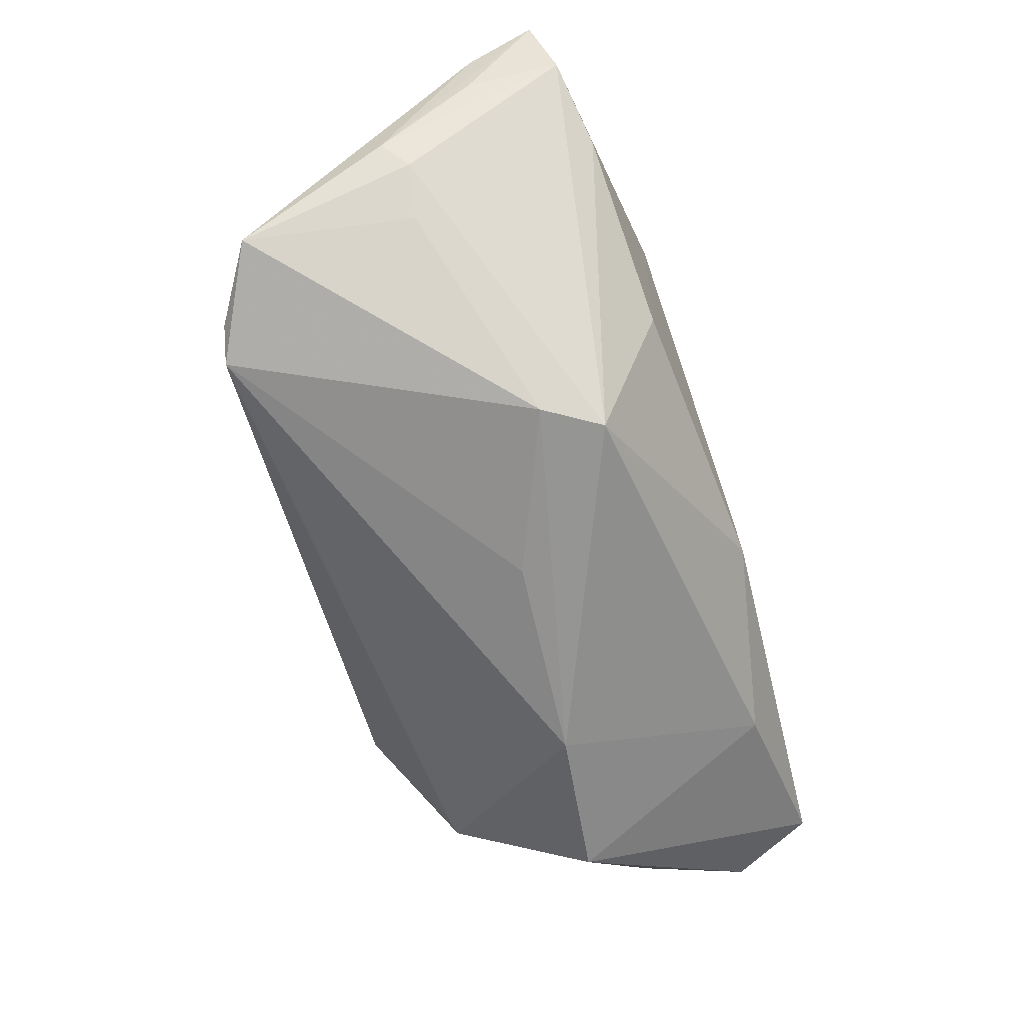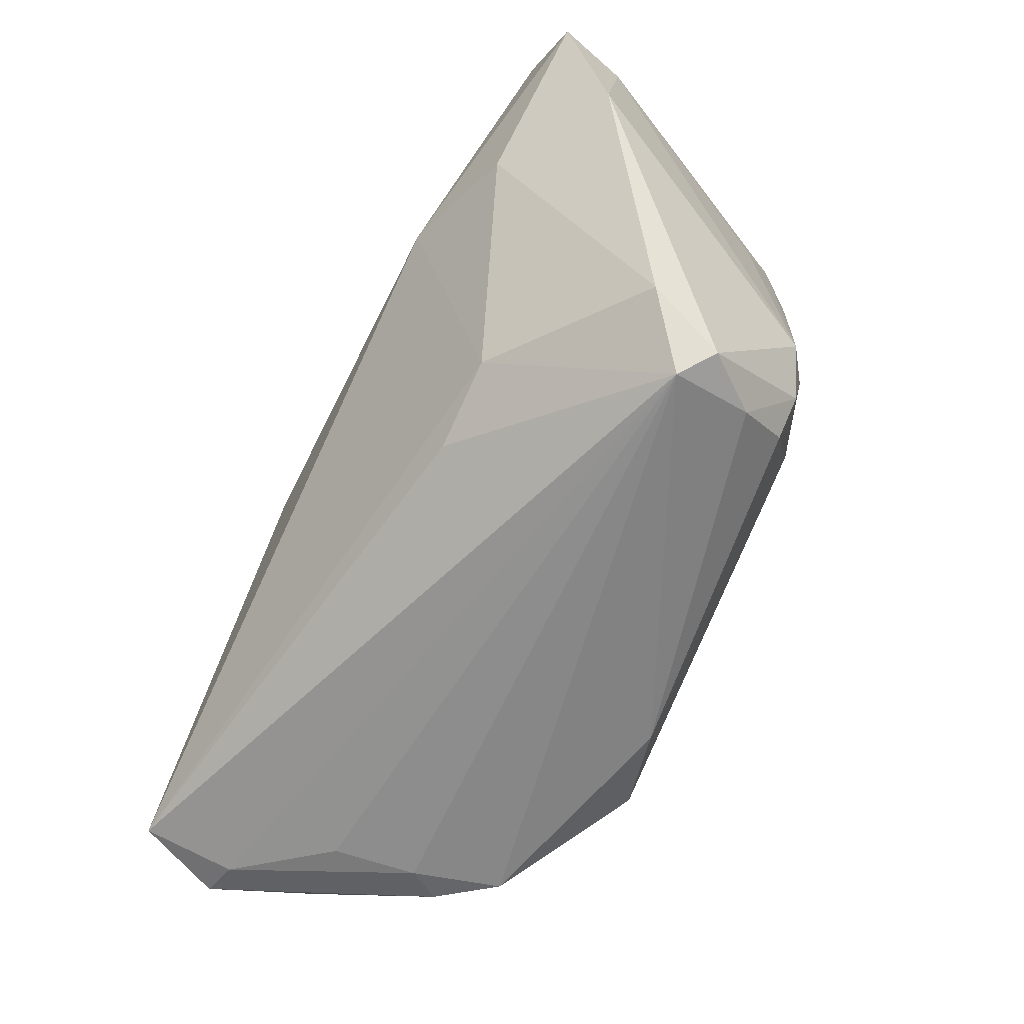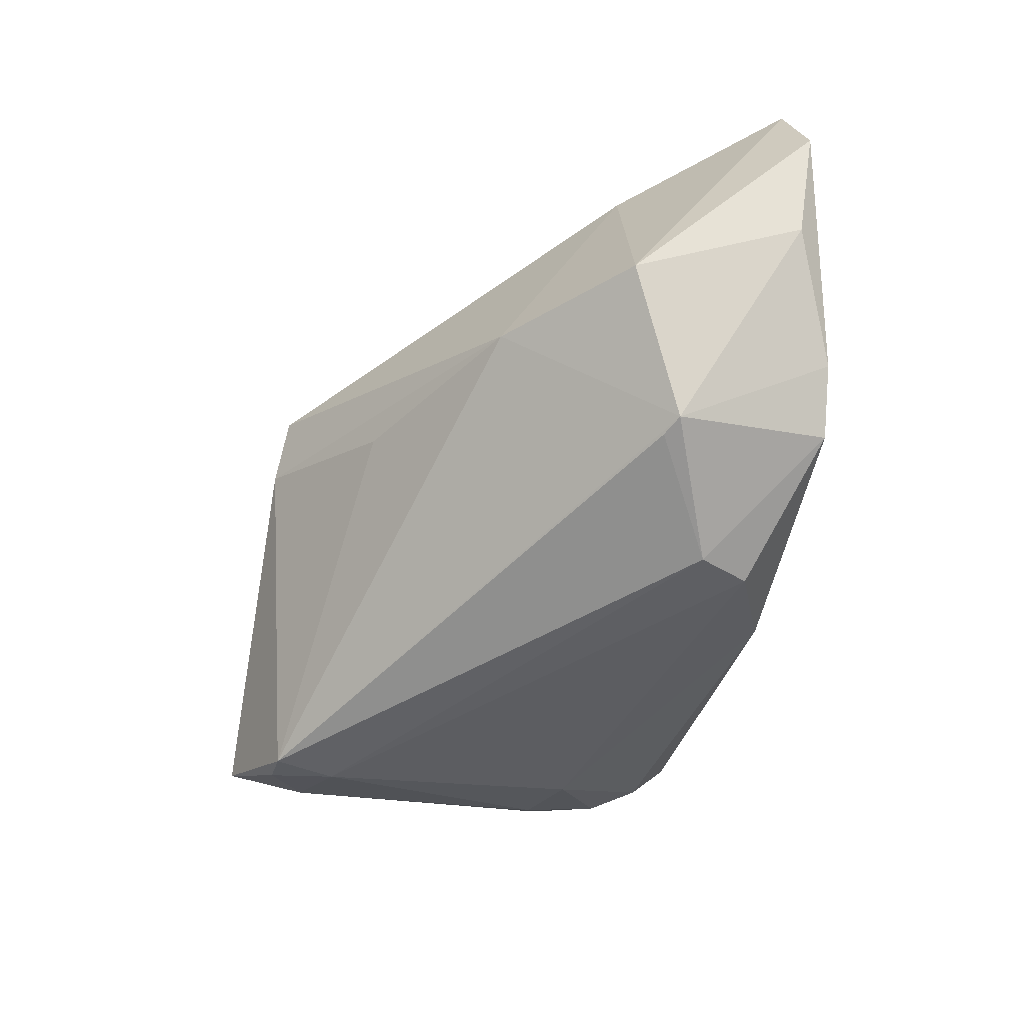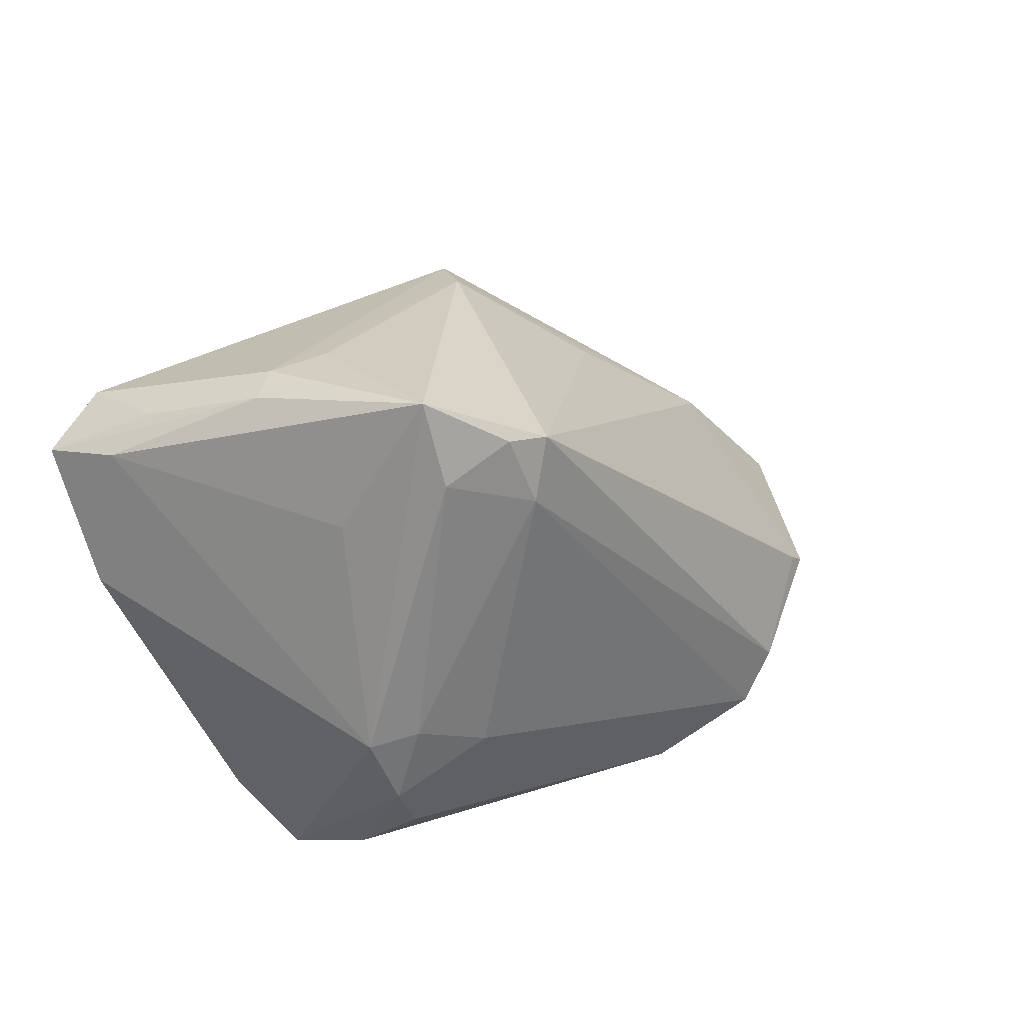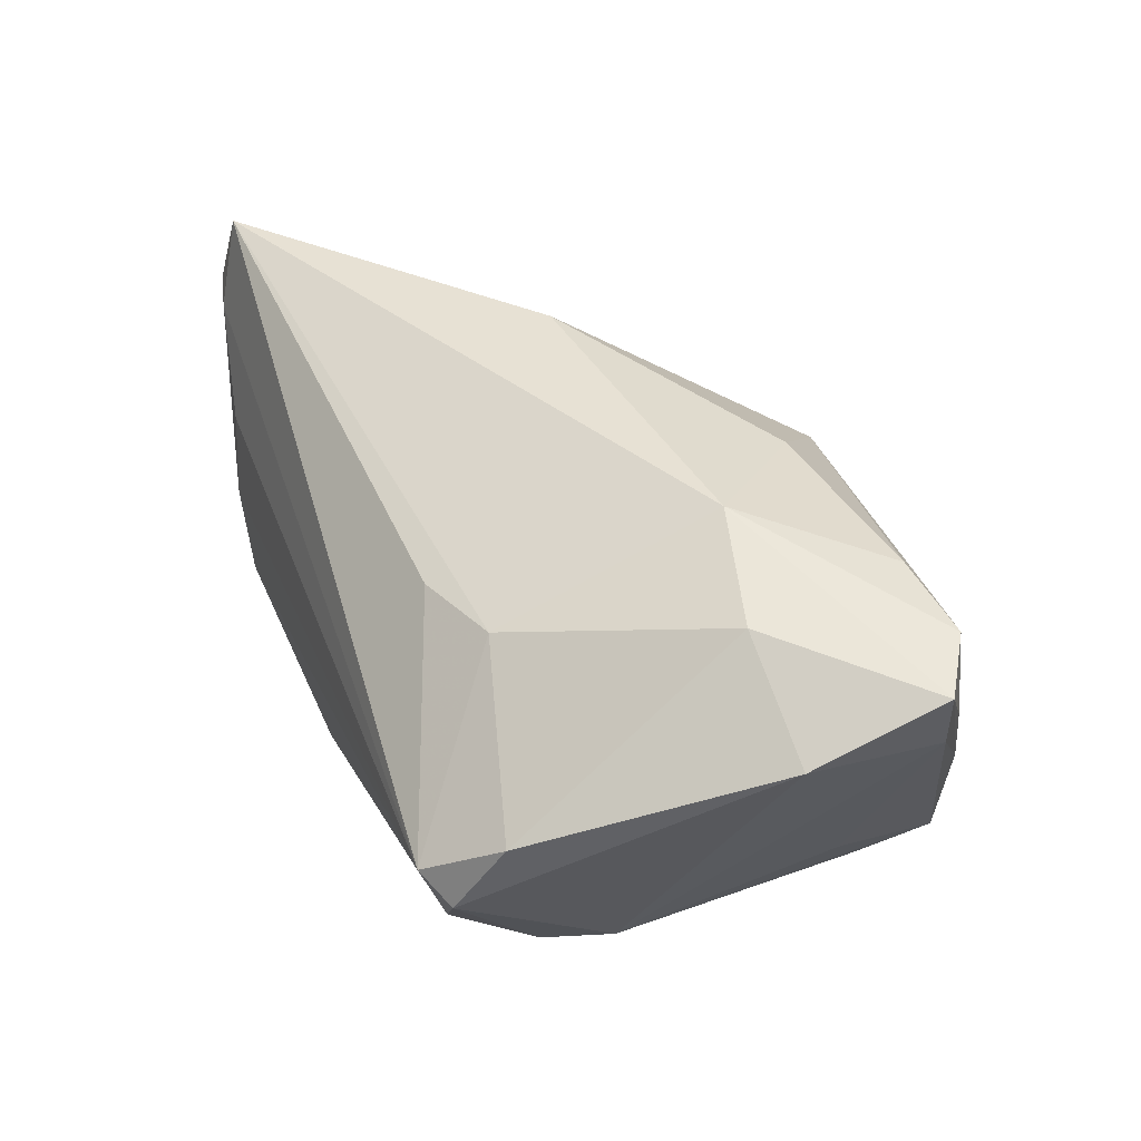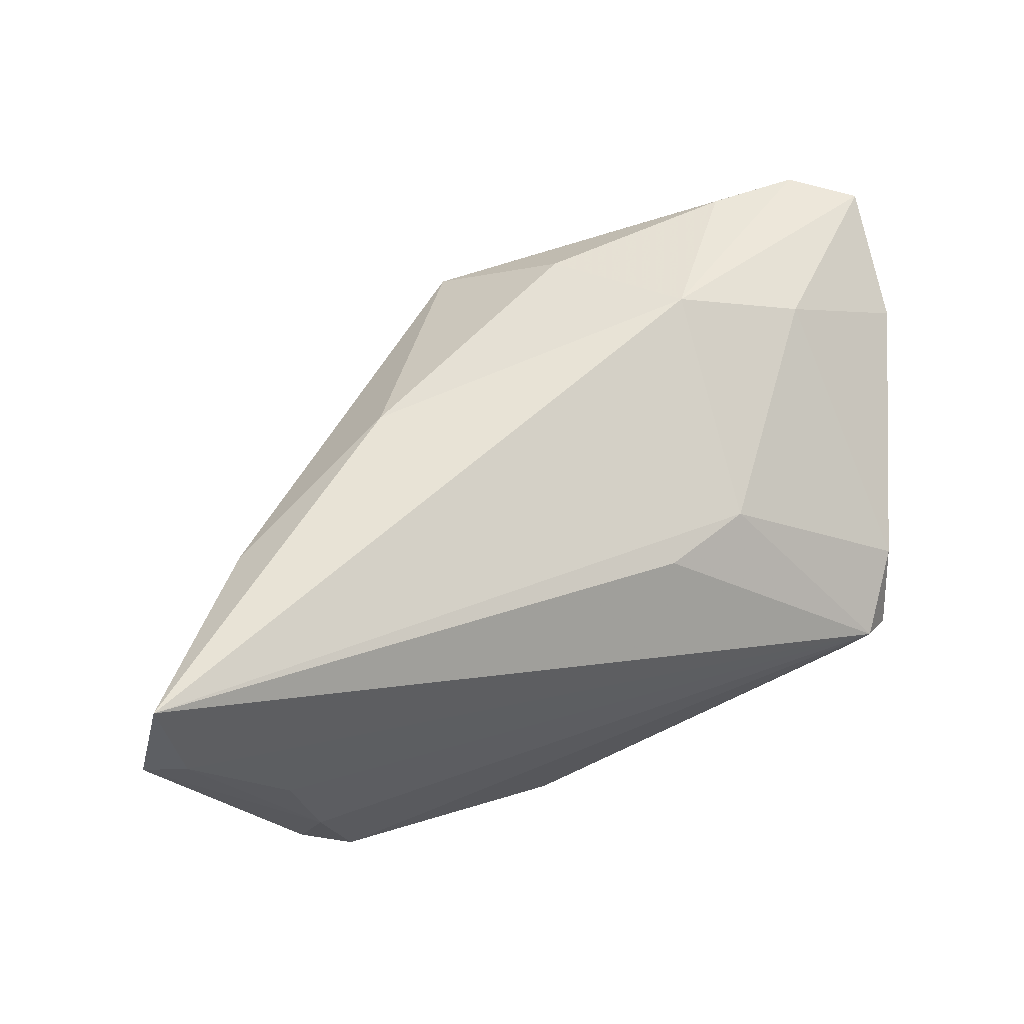
<metadata>
{"format":"obj","ext":"obj","renderer":"f3d","projection":"perspective","resolution":1024,"background":"white","views":[{"elev":79.0,"azim":-110.3,"up":"+Y"},{"elev":-62.7,"azim":60.7,"up":"+Y"},{"elev":-48.7,"azim":-100.6,"up":"+Z"},{"elev":25.4,"azim":133.2,"up":"+Y"},{"elev":42.3,"azim":68.7,"up":"+Z"},{"elev":60.3,"azim":-18.2,"up":"+Z"}]}
</metadata>
<code>
v 0.03874 0.03313 -0.001324
v 0.03955 -0.02192 0.005993
v -0.04292 -0.01051 -0.02205
v 0.03195 0.03605 -0.02166
v 0.0242 -0.009882 -0.02344
v -0.02688 -0.01684 -0.02887
v -0.04542 -0.02896 0.003612
v -0.03812 0.01042 -0.004824
v -0.03929 -0.03005 -0.01732
v -0.0427 -0.0303 -0.006461
v 0.01944 0.03029 -0.02887
v 0.0378 -0.02763 -0.002964
v 0.03192 0.02715 0.02473
v 0.007837 0.02455 0.02397
v -0.01081 -0.0283 -0.02326
v -0.005114 0.03492 0.01201
v -0.06182 -0.02532 0.01453
v 0.0328 -0.02683 -0.0101
v 0.03274 -0.006645 -0.0206
v 0.03537 0.006933 0.02489
v 0.05001 0.007213 0.01712
v -0.05296 -0.00346 -0.006709
v 0.03379 -0.01624 -0.01795
v 0.0373 0.02 -0.01348
v -0.01668 0.02372 -0.002957
v 0.05106 0.02312 0.02319
v 0.04884 0.02447 0.01406
v -0.0007204 0.03584 0.0052
v -0.02334 -0.02319 -0.02781
v 0.04418 0.02887 0.01217
v 0.03413 -0.0303 0.0005357
v 0.04321 0.02806 0.02399
v 0.0241 0.0307 -0.02742
v 0.0192 -0.0163 0.01789
v 0.03092 0.0263 -0.02407
v 0.02041 0.01073 0.0286
v -0.04357 -0.00437 0.02132
v 0.008685 -0.02015 0.0174
v 0.03725 -0.008164 -0.01689
v 0.02125 0.02281 -0.02887
v -0.05669 -0.02657 0.01383
v -0.0403 -0.0091 -0.02259
v -0.02172 0.006592 0.02678
v -0.05652 -0.02425 0.00166
v 0.03462 0.03458 0.001076
v -0.04538 -0.02948 -0.01082
v 0.02755 0.03523 -0.0007212
v -0.05839 -0.02362 0.02528
v 0.03021 -0.02167 -0.01708
f 37 43 16
f 16 43 14
f 28 4 11
f 16 45 28
f 31 12 2
f 18 12 31
f 29 9 6
f 5 29 40
f 40 6 11
f 40 29 6
f 6 9 3
f 8 37 16
f 16 28 8
f 11 3 8
f 36 14 43
f 32 45 16
f 32 36 26
f 4 45 1
f 26 27 1
f 1 27 4
f 45 32 1
f 47 45 4
f 4 28 47
f 47 28 45
f 31 9 15
f 15 18 31
f 9 29 15
f 49 18 15
f 15 5 49
f 15 29 5
f 19 40 35
f 5 40 19
f 4 27 24
f 33 40 11
f 35 40 33
f 11 4 33
f 33 4 35
f 17 44 46
f 46 3 9
f 44 3 46
f 10 9 31
f 31 7 10
f 10 46 9
f 17 46 10
f 22 3 44
f 22 44 17
f 22 8 3
f 37 8 22
f 11 6 42
f 42 3 11
f 6 3 42
f 25 28 11
f 11 8 25
f 25 8 28
f 48 36 43
f 43 37 48
f 48 22 17
f 37 22 48
f 16 14 13
f 13 32 16
f 14 36 13
f 36 32 13
f 30 32 26
f 26 1 30
f 30 1 32
f 21 27 26
f 21 2 12
f 39 19 35
f 35 4 39
f 4 24 39
f 39 21 12
f 39 24 27
f 27 21 39
f 36 48 34
f 31 2 34
f 41 7 31
f 31 48 41
f 41 48 17
f 17 10 41
f 41 10 7
f 23 39 12
f 23 18 49
f 12 18 23
f 19 39 23
f 49 5 23
f 5 19 23
f 2 21 20
f 20 34 2
f 36 34 20
f 26 36 20
f 20 21 26
f 38 48 31
f 31 34 38
f 38 34 48

</code>
